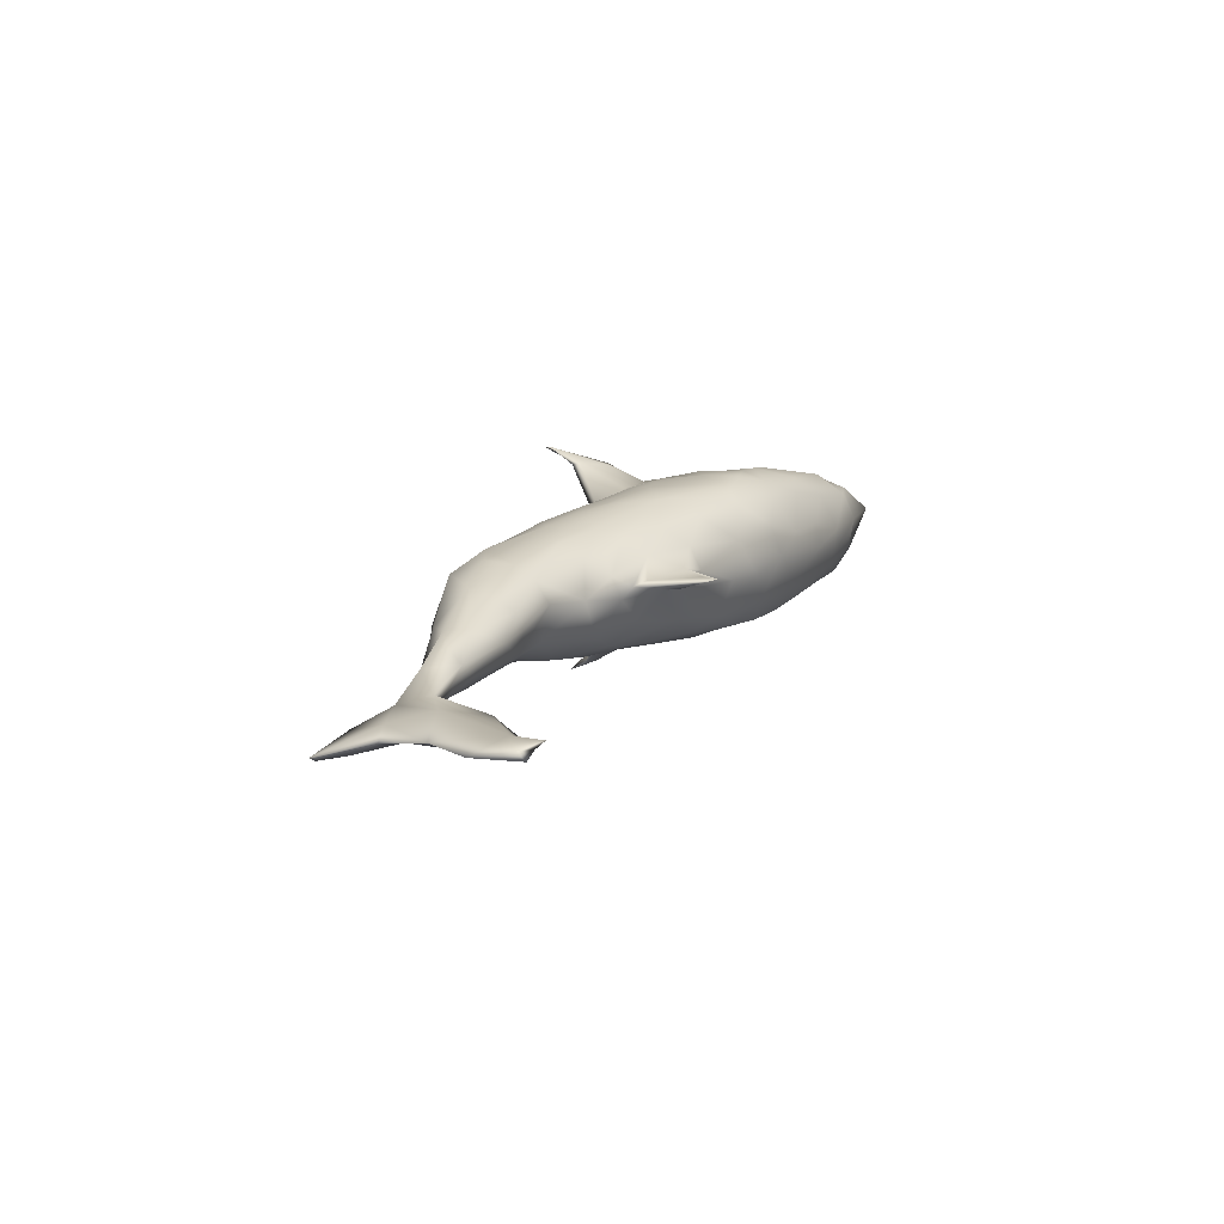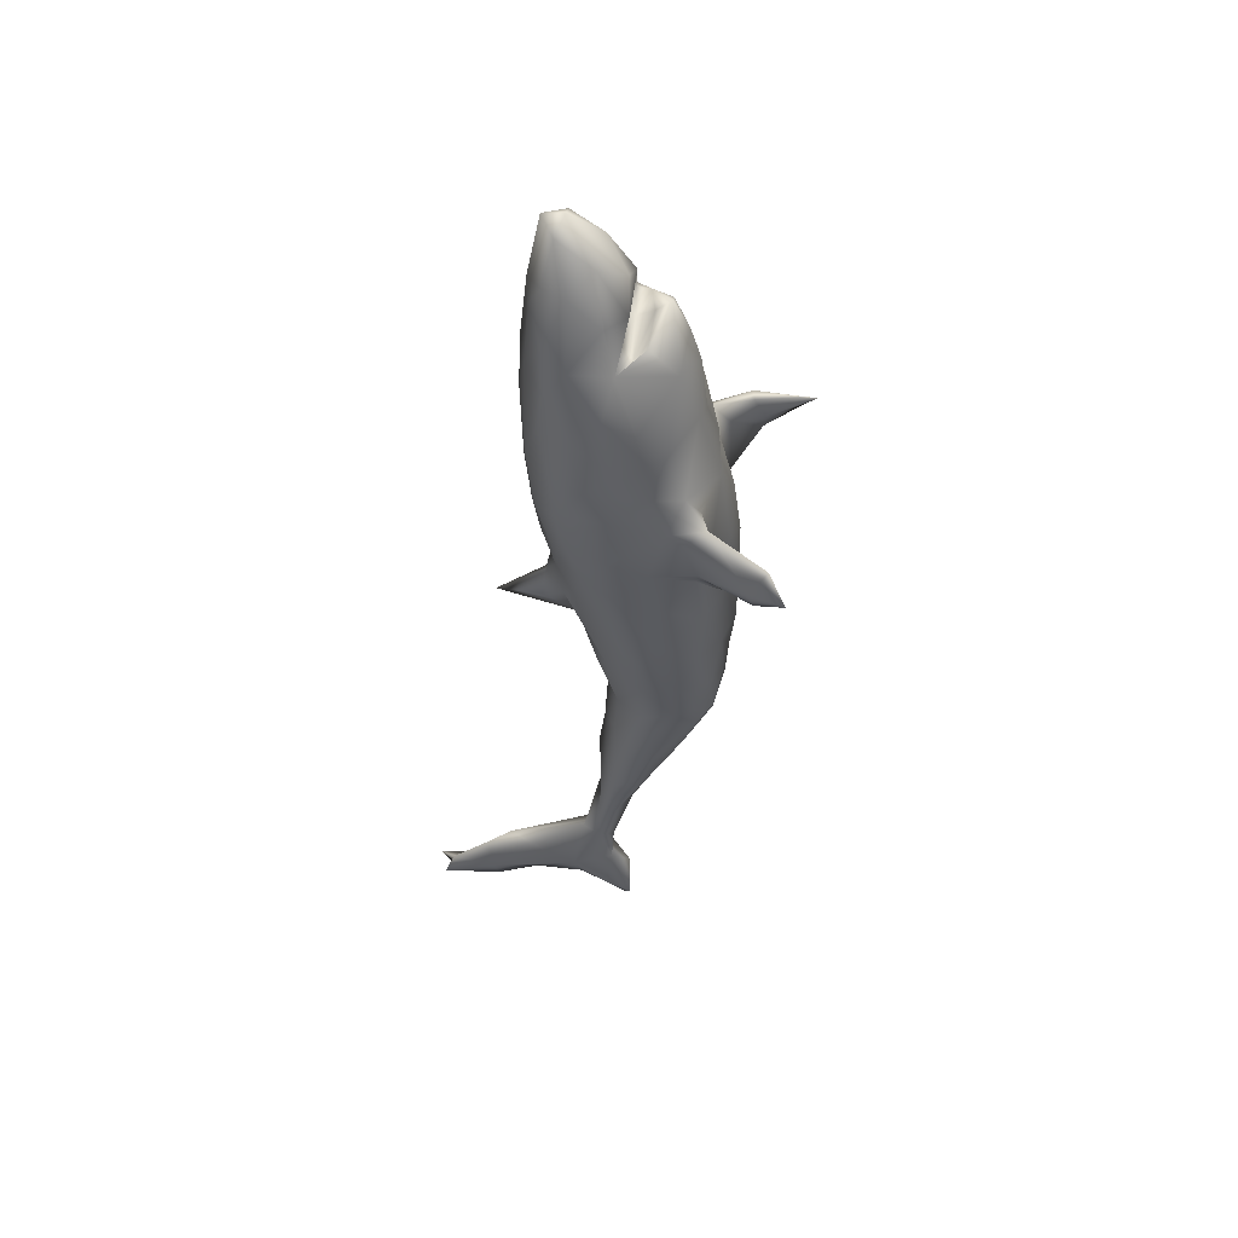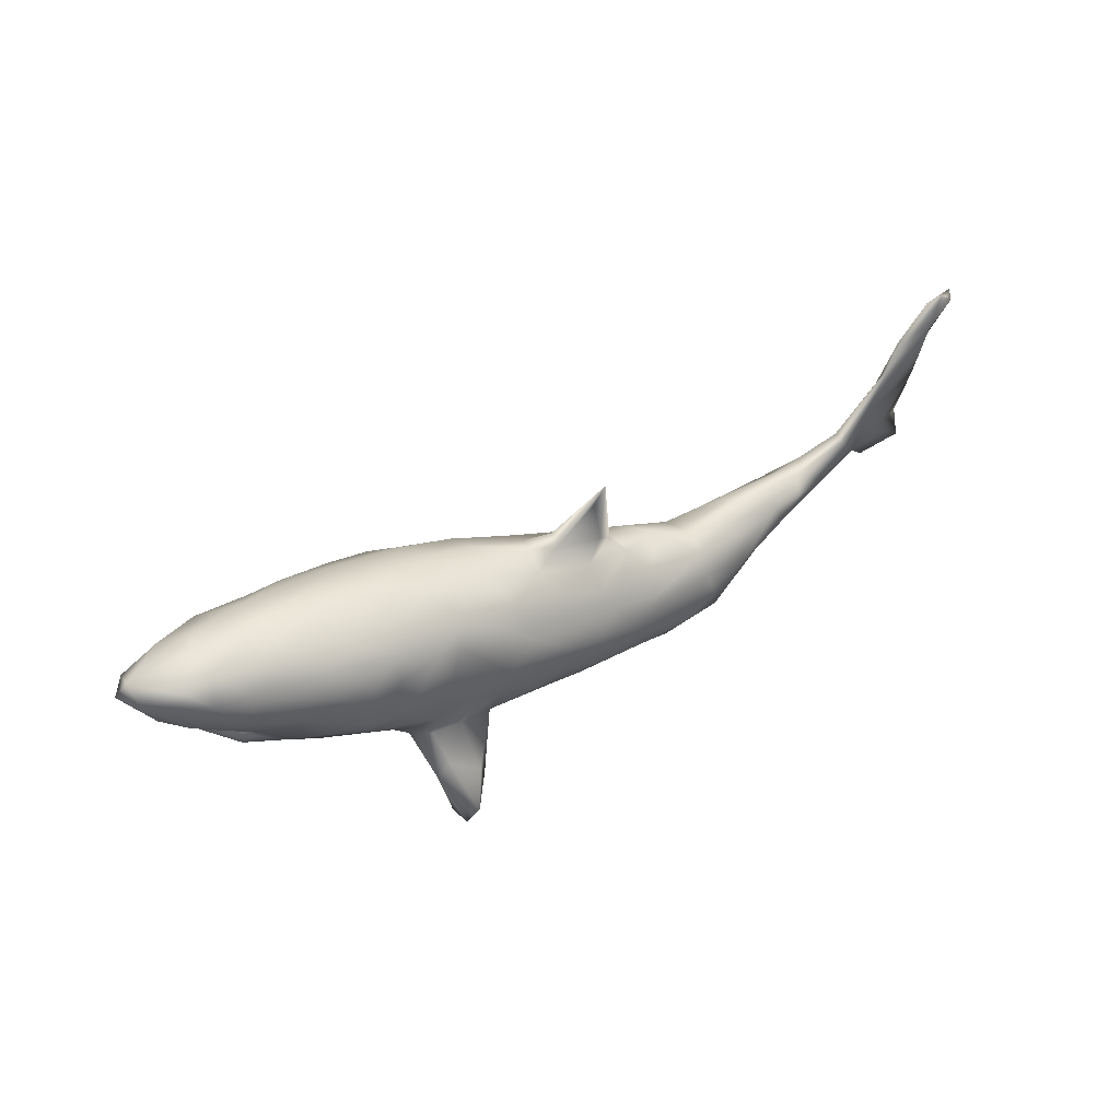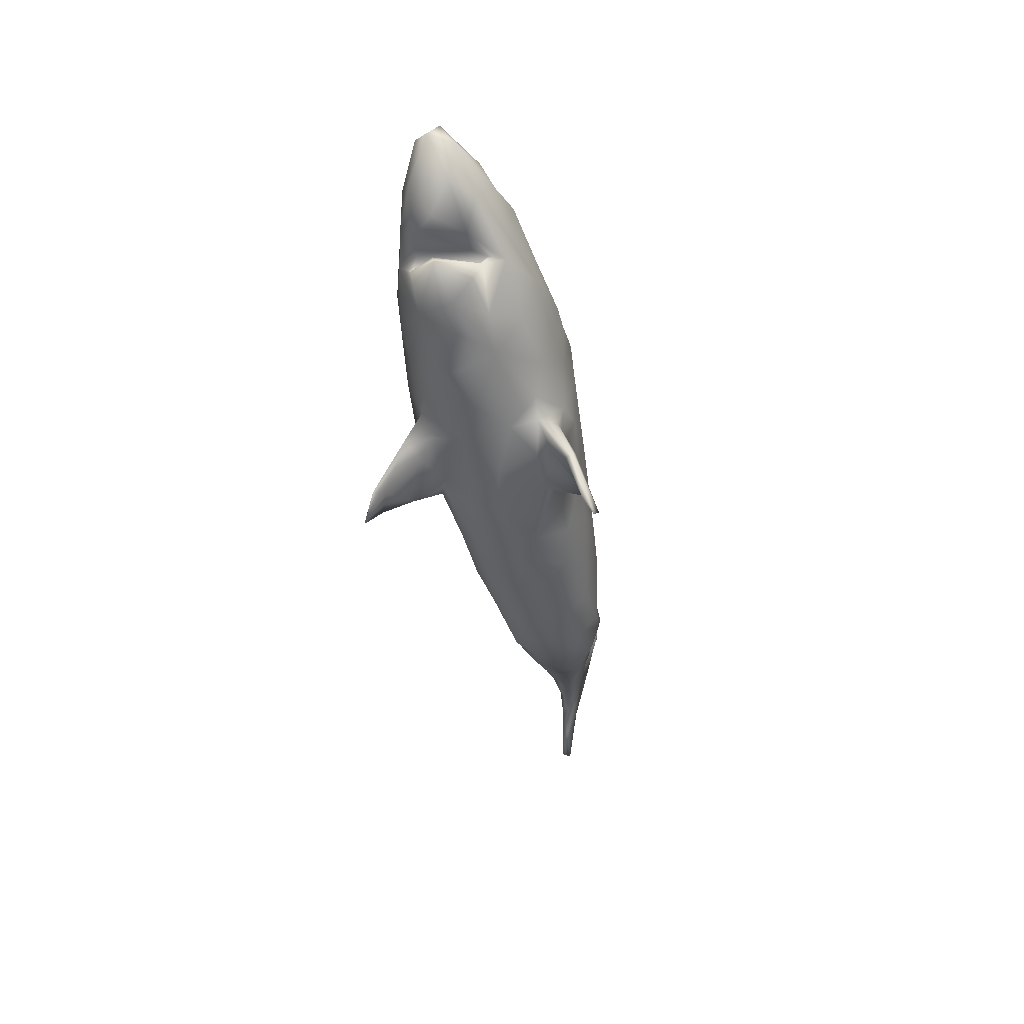
<metadata>
{"format":"obj","ext":"obj","renderer":"f3d","projection":"perspective","resolution":1024,"background":"white","views":[{"elev":14.8,"azim":116.1,"up":"+Z"},{"elev":-39.3,"azim":-93.3,"up":"+Z"},{"elev":39.6,"azim":-33.7,"up":"+Y"},{"elev":-39.2,"azim":-79.3,"up":"+Y"}]}
</metadata>
<code>
v 0.7842 -0.04138 -0.04296
v 0.8085 0.2454 0.01451
v 0.7076 0.01411 -0.01627
v 0.8108 0.2607 0.005197
v 0.7662 0.1085 -0.008432
v 0.7524 0.03363 -0.02391
v 0.7661 0.1801 -0.01054
v 0.7881 0.1717 -0.01004
v 0.7637 -0.04694 -0.05422
v 0.7787 0.2681 0.02168
v 0.7505 -0.006086 -0.04525
v 0.7668 0.2478 0.004517
v 0.6973 -0.04197 -0.03423
v 0.6684 0.06472 -0.002312
v 0.7696 0.2162 0.01757
v 0.6819 -0.01183 -0.03848
v 0.6547 -0.003954 -0.009951
v 0.7179 0.04761 -0.03132
v 0.6943 0.1543 0.01036
v 0.6955 0.1127 -0.01432
v 0.7164 0.1916 0.002679
v 0.6224 0.03019 -0.000979
v 0.635 -0.01235 -0.02669
v 0.6267 0.0105 -0.03473
v 0.6242 0.03639 -0.02028
v 0.574 -0.01597 0.01301
v 0.5457 -0.03795 -0.01131
v 0.5616 -0.006558 -0.03732
v 0.5203 -0.02682 -0.03653
v 0.5225 0.01372 0.008004
v 0.5579 0.01433 -0.02536
v 0.4513 -0.06441 -0.03185
v 0.4843 -0.004865 -0.03698
v 0.4803 -0.03885 0.03536
v 0.5153 -0.01316 0.02772
v 0.4296 0.0212 0.01282
v 0.4209 -0.09454 -0.004058
v 0.4627 -0.03474 -0.04491
v 0.4989 0.01485 -0.012
v 0.4601 -0.009183 0.03639
v 0.4429 -0.07467 0.02807
v 0.3629 -0.1004 -0.03896
v 0.3755 -0.05969 0.06748
v 0.3678 -0.123 0.004599
v 0.373 -0.05682 -0.0561
v 0.3667 0.01603 0.01414
v 0.3787 -0.01704 0.05612
v 0.4011 -0.02047 -0.04413
v 0.3221 -0.1204 0.06669
v 0.2403 -0.1555 0.05112
v 0.3662 0.005567 0.03764
v 0.2976 -0.1154 -0.04934
v 0.2521 -0.1041 0.08895
v 0.3506 0.002367 -0.02238
v 0.2927 -0.1506 0.02539
v 0.29 -0.005728 0.06263
v 0.2572 -0.07982 -0.06908
v 0.3064 -0.05537 -0.05877
v 0.2517 -0.1363 -0.04983
v 0.2871 -0.03664 -0.05187
v 0.2995 -0.1429 -0.01505
v 0.3047 -0.07504 0.08733
v 0.2855 0.00146 -0.02187
v 0.2883 0.01482 0.03168
v 0.2912 -0.03669 0.08141
v 0.2323 -0.1546 -0.000287
v 0.1919 -0.03054 -0.07705
v 0.167 -0.1423 0.05786
v 0.2286 0.03883 0.02546
v 0.1893 0.01652 0.07262
v 0.1502 -0.06154 0.1052
v 0.1891 -0.02326 0.09243
v 0.1741 -0.1557 0.005937
v 0.1881 -0.1283 -0.05901
v 0.1746 -0.118 0.08263
v 0.1009 -0.09622 -0.08669
v 0.1861 -0.148 -0.025
v 0.1648 0.0269 -0.04454
v 0.2002 0.03441 -0.01785
v 0.1628 0.04695 0.04618
v 0.1062 -0.003919 0.09808
v 0.1821 -0.08068 -0.08126
v 0.05867 -0.1328 0.06999
v 0.08812 -0.1005 0.09624
v 0.1206 0.08108 0.03496
v 0.1414 0.06899 0.02942
v 0.09647 0.1203 0.02168
v 0.0818 -0.1508 0.03826
v 0.09069 -0.1339 -0.05767
v 0.1549 0.05815 0.01197
v 0.0875 0.02766 0.08757
v 0.1088 -0.02201 -0.09212
v 0.1089 0.01395 -0.07234
v 0.07585 -0.05139 0.1112
v 0.1011 0.05883 -0.03133
v 0.08182 0.06315 0.06087
v 0.07554 -0.1548 -0.02154
v 0.08196 0.09022 0.01313
v 0.1022 0.1584 0.04435
v 0.01394 -0.02869 0.1147
v 0.01838 -0.1542 0.008978
v 0.119 0.1873 0.04775
v 0.03596 0.02245 -0.08686
v 0.03936 0.1005 0.03783
v -0.003679 -0.1173 0.08067
v 0.05511 -0.03475 -0.102
v -0.04929 0.02266 0.1142
v 0.01061 -0.07318 0.1071
v 0.006574 0.1042 0.000418
v 0.01039 0.07869 -0.04874
v 0.01545 0.05242 0.08808
v 0.006312 -0.09828 -0.08967
v 0.04189 0.1176 0.02291
v -0.02679 -0.1442 0.03173
v -0.04939 -0.147 -0.01815
v -0.07221 -0.1023 -0.08733
v -0.02464 -0.1246 -0.06538
v -0.000345 0.1098 0.02679
v -0.1192 -0.1226 0.06198
v -0.03061 -0.0386 -0.1099
v -0.002921 0.09152 0.05984
v -0.06409 0.06939 -0.08707
v -0.08823 -0.08266 -0.1033
v -0.03892 -0.09293 0.09716
v -0.1004 -0.1437 -0.01296
v -0.04288 0.02673 -0.1034
v -0.08047 0.1064 -0.0594
v -0.1047 0.1251 0.0513
v -0.1133 -0.01512 -0.1201
v -0.1336 -0.09799 -0.0877
v -0.1077 -0.1125 0.081
v -0.07691 0.1281 -0.003734
v -0.109 -0.055 0.1135
v -0.1254 -0.1258 -0.0513
v -0.1393 -0.1501 -0.1835
v -0.06196 0.08009 0.0918
v -0.2011 -0.1236 0.08813
v -0.1928 -0.2468 0.1477
v -0.1177 -0.1166 -0.1416
v -0.1629 -0.1882 -0.2048
v -0.1502 -0.1756 0.1324
v -0.1075 -0.0809 -0.1085
v -0.09204 -0.01608 0.1218
v -0.1578 -0.1646 0.1341
v -0.1614 -0.1413 -0.1837
v -0.1729 -0.2272 0.1523
v -0.1756 -0.1757 0.1254
v -0.1621 -0.03305 0.1193
v -0.1387 0.1406 -0.008812
v -0.2037 -0.1353 0.1248
v -0.1665 -0.0936 0.09791
v -0.2078 -0.2217 0.1324
v -0.1725 -0.1285 0.00335
v -0.1743 0.07146 0.1184
v -0.1869 -0.1532 -0.1672
v -0.2142 -0.0515 0.1097
v -0.2043 -0.1632 -0.1823
v -0.2194 -0.1555 0.1126
v -0.1509 0.1034 0.09611
v -0.1854 -0.1121 0.06412
v -0.2175 -0.08498 0.1016
v -0.2136 -0.07803 -0.09117
v -0.1894 -0.09287 -0.1162
v -0.1714 0.137 -0.05112
v -0.1296 0.03891 -0.1156
v -0.2231 -0.0856 -0.1326
v -0.2256 -0.1532 0.1243
v -0.1888 -0.05634 -0.1301
v -0.2084 0.1538 0.009938
v -0.1519 0.1006 -0.09214
v -0.2178 0.04295 -0.1236
v -0.2418 -0.09302 0.07587
v -0.1915 0.02549 0.1254
v -0.1971 0.139 0.05662
v -0.2007 0.1118 -0.09616
v -0.2464 -0.05528 -0.1015
v -0.1994 -0.03274 -0.1227
v -0.2149 0.07578 0.1238
v -0.2375 0.1277 0.08544
v -0.2679 -0.07139 0.07679
v -0.258 -0.0052 0.1179
v -0.2618 0.08134 -0.1147
v -0.2615 -0.004834 -0.121
v -0.2307 -0.1054 -0.03901
v -0.264 0.1203 -0.09546
v -0.2704 0.09974 0.1095
v -0.3063 -0.04125 0.09033
v -0.2404 -0.1013 0.03294
v -0.3671 -0.06717 0.0367
v -0.2977 0.03375 -0.1207
v -0.3558 -0.06431 -0.062
v -0.2721 0.05985 0.1216
v -0.3098 -0.01406 0.1062
v -0.2859 -0.09717 -0.008074
v -0.3098 0.06345 0.1193
v -0.2625 0.1544 0.03447
v -0.3213 -0.02587 -0.1009
v -0.3636 0.01503 -0.1077
v -0.3513 0.05976 0.113
v -0.2656 0.1519 -0.04723
v -0.4071 -0.06403 -0.007604
v -0.3264 0.1296 0.08327
v -0.3443 -0.0769 -0.03212
v -0.3491 0.1627 -0.006379
v -0.3814 -0.01936 0.07837
v -0.3691 0.1077 0.09774
v -0.3479 0.1384 -0.07937
v -0.3411 0.1579 0.03232
v -0.4016 0.1336 -0.08094
v -0.3851 0.06018 -0.1108
v -0.3464 0.09365 -0.1096
v -0.4292 -0.03393 -0.06465
v -0.4176 -0.04217 0.03671
v -0.4491 0.04697 -0.09185
v -0.4221 0.1567 -0.04132
v -0.4244 0.1632 0.007956
v -0.4559 -0.04639 -0.00742
v -0.4516 0.0202 0.01734
v -0.4774 -0.02499 0.02446
v -0.4556 0.02482 -0.06987
v -0.4739 0.04419 0.01045
v -0.4725 0.02122 0.04501
v -0.4744 0.039 -0.06061
v -0.4028 0.03625 0.1001
v -0.4784 0.04994 0.07576
v -0.5145 -0.02003 -0.02344
v -0.4502 0.107 -0.093
v -0.5094 0.06403 -0.07665
v -0.4086 0.1387 0.06559
v -0.4785 0.1076 0.0833
v -0.5146 0.03303 -0.05657
v -0.4771 0.002383 0.03866
v -0.4607 0.02094 0.06881
v -0.5034 0.000715 -0.02888
v -0.4749 0.008572 -0.06802
v -0.5437 0.1076 -0.0669
v -0.5203 0.1576 0.006243
v -0.4827 0.1384 -0.07644
v -0.5211 0.02316 0.0237
v -0.5083 0.1549 -0.03119
v -0.5537 0.0584 0.04249
v -0.5137 0.1396 0.04745
v -0.5559 0.1251 0.04875
v -0.5872 0.06394 0.0105
v -0.5269 0.1009 0.06611
v -0.5777 0.07563 -0.04833
v -0.55 0.14 -0.05221
v -0.5508 0.03483 -0.02185
v -0.6118 0.1276 -0.03369
v -0.6109 0.1106 0.0233
v -0.6183 0.144 0.003454
v -0.6321 0.1143 -0.01148
f 84 108 105
f 187 193 205
f 141 137 119
f 189 187 205
f 107 154 143
f 143 154 173
f 173 154 178
f 173 178 181
f 192 178 186
f 181 178 192
f 192 186 195
f 195 186 206
f 206 186 202
f 199 195 206
f 84 71 94
f 71 81 94
f 84 94 108
f 108 94 100
f 100 94 81
f 108 100 143
f 100 107 143
f 148 133 143
f 148 143 173
f 156 148 173
f 156 173 181
f 181 192 193
f 193 192 195
f 193 195 199
f 193 199 224
f 224 199 230
f 108 124 105
f 124 108 143
f 124 143 133
f 133 148 151
f 131 133 151
f 151 148 156
f 161 151 156
f 156 181 187
f 180 156 187
f 181 193 187
f 205 193 224
f 131 124 133
f 16 17 23
f 131 151 144
f 150 151 161
f 172 161 156
f 172 156 180
f 141 147 137
f 106 112 120
f 106 76 112
f 211 210 227
f 211 190 210
f 182 190 211
f 182 171 183
f 170 165 171
f 126 129 165
f 126 120 129
f 126 106 120
f 103 106 126
f 103 92 106
f 93 92 103
f 82 76 106
f 92 82 106
f 67 82 92
f 207 211 209
f 185 211 207
f 185 182 211
f 185 175 182
f 175 171 182
f 170 171 175
f 170 122 165
f 122 170 127
f 122 126 165
f 103 126 122
f 85 102 99
f 87 98 113
f 22 30 26
f 17 22 26
f 130 184 162
f 234 220 235
f 212 197 191
f 198 197 212
f 176 191 197
f 184 191 176
f 162 184 176
f 130 162 163
f 116 130 123
f 116 134 130
f 112 116 123
f 112 117 116
f 214 212 235
f 198 212 214
f 30 31 39
f 140 155 157
f 140 157 145
f 217 213 219
f 114 119 125
f 194 188 189
f 107 136 159
f 53 71 75
f 75 71 84
f 68 75 83
f 83 75 84
f 83 84 105
f 205 224 233
f 213 205 233
f 213 233 232
f 233 224 225
f 218 232 222
f 232 233 222
f 233 225 241
f 222 233 239
f 233 241 239
f 68 83 88
f 88 83 101
f 101 83 114
f 114 83 105
f 105 124 131
f 114 105 131
f 114 131 119
f 119 137 160
f 160 172 188
f 188 172 180
f 188 180 189
f 189 180 187
f 189 205 213
f 219 213 232
f 153 119 160
f 153 160 188
f 100 81 107
f 107 159 154
f 102 87 113
f 145 142 135
f 14 19 22
f 3 5 14
f 6 5 3
f 7 18 20
f 5 18 7
f 7 20 21
f 14 15 19
f 5 15 14
f 8 5 7
f 5 8 15
f 15 21 19
f 12 7 21
f 4 8 7
f 8 2 15
f 10 12 15
f 12 4 7
f 2 12 10
f 110 122 127
f 110 103 122
f 110 93 103
f 95 93 110
f 78 93 95
f 67 92 93
f 93 78 67
f 63 67 78
f 79 63 78
f 63 60 67
f 54 60 63
f 48 60 54
f 60 48 58
f 48 45 58
f 48 38 45
f 38 32 45
f 29 32 38
f 200 207 215
f 200 175 185
f 169 164 200
f 164 175 200
f 149 127 164
f 127 170 164
f 132 127 149
f 109 127 132
f 110 127 109
f 79 78 90
f 204 200 215
f 29 27 32
f 238 247 240
f 26 30 35
f 36 30 39
f 87 86 98
f 26 35 34
f 27 26 34
f 35 30 40
f 40 30 36
f 40 36 51
f 36 54 46
f 36 46 51
f 46 54 64
f 51 46 64
f 64 54 63
f 64 63 69
f 69 63 79
f 69 79 90
f 90 78 95
f 98 90 95
f 86 90 98
f 98 95 110
f 113 98 109
f 109 98 110
f 113 109 118
f 118 109 132
f 169 149 164
f 196 169 204
f 204 169 200
f 216 204 215
f 216 215 237
f 27 34 41
f 32 27 41
f 32 41 37
f 237 215 240
f 240 247 237
f 237 247 251
f 32 37 42
f 42 37 44
f 247 236 249
f 249 236 246
f 249 246 252
f 247 249 251
f 33 48 54
f 39 33 54
f 39 54 36
f 33 38 48
f 33 29 38
f 31 33 39
f 28 29 33
f 31 28 33
f 28 27 29
f 28 23 27
f 27 23 26
f 23 17 26
f 3 17 13
f 9 16 11
f 24 23 28
f 164 170 175
f 15 2 10
f 2 4 12
f 155 163 166
f 163 162 166
f 139 163 155
f 139 130 163
f 183 176 197
f 166 162 176
f 177 166 176
f 177 168 166
f 129 168 177
f 129 142 168
f 139 123 130
f 129 123 142
f 120 112 123
f 190 197 198
f 183 197 190
f 171 177 183
f 177 176 183
f 129 177 165
f 120 123 129
f 190 198 210
f 182 183 190
f 165 177 171
f 157 155 166
f 145 157 166
f 168 145 166
f 168 142 145
f 184 188 194
f 184 153 188
f 125 119 153
f 114 125 115
f 115 101 114
f 97 88 101
f 232 234 226
f 226 219 232
f 217 219 226
f 217 189 213
f 97 73 88
f 73 68 88
f 73 50 68
f 77 66 73
f 66 50 73
f 239 241 244
f 239 244 248
f 231 221 239
f 222 239 221
f 232 218 234
f 221 218 222
f 55 50 66
f 61 55 66
f 55 49 50
f 102 85 86
f 16 13 17
f 12 21 15
f 104 102 113
f 128 132 149
f 128 149 169
f 85 99 104
f 104 113 118
f 34 35 40
f 47 40 51
f 47 51 56
f 56 51 64
f 56 64 69
f 69 70 56
f 70 69 80
f 80 69 90
f 80 90 86
f 80 86 96
f 96 86 85
f 96 85 104
f 96 104 121
f 121 104 118
f 121 118 128
f 118 132 128
f 128 169 174
f 174 169 196
f 174 196 179
f 196 204 208
f 202 196 208
f 202 208 229
f 229 208 216
f 208 204 216
f 44 49 55
f 250 251 252
f 244 250 252
f 250 243 251
f 244 241 250
f 41 49 44
f 49 41 43
f 44 37 41
f 243 237 251
f 243 242 237
f 216 237 242
f 229 216 242
f 41 34 43
f 34 40 43
f 65 47 56
f 43 40 47
f 252 248 244
f 223 221 231
f 13 1 3
f 30 25 31
f 30 22 25
f 31 24 28
f 25 24 31
f 17 14 22
f 3 14 17
f 16 23 24
f 18 16 24
f 11 16 18
f 1 6 3
f 25 18 24
f 18 25 20
f 5 6 18
f 6 11 18
f 1 11 6
f 19 25 22
f 147 138 152
f 147 146 138
f 146 147 141
f 152 167 158
f 152 138 167
f 138 146 167
f 146 150 167
f 147 152 158
f 146 144 150
f 50 75 68
f 141 119 131
f 144 151 150
f 172 158 167
f 209 211 227
f 210 214 227
f 200 185 207
f 215 207 209
f 215 209 238
f 209 227 238
f 240 215 238
f 32 42 45
f 42 52 45
f 45 52 58
f 52 57 58
f 60 58 57
f 67 60 57
f 57 82 67
f 238 227 236
f 227 228 236
f 247 238 236
f 236 228 246
f 57 52 59
f 11 1 9
f 57 59 82
f 82 59 74
f 82 74 76
f 210 198 214
f 235 220 214
f 214 220 223
f 214 228 227
f 214 223 231
f 214 231 228
f 228 231 246
f 76 74 89
f 74 77 89
f 76 89 112
f 112 89 117
f 137 158 172
f 147 158 137
f 141 131 144
f 167 161 172
f 160 137 172
f 150 161 167
f 50 53 75
f 245 243 250
f 241 225 245
f 225 230 245
f 224 230 225
f 53 62 65
f 49 62 53
f 50 49 53
f 43 62 49
f 245 242 243
f 245 230 242
f 230 229 242
f 206 229 230
f 199 206 230
f 206 202 229
f 107 111 136
f 107 91 111
f 81 91 107
f 71 72 81
f 72 70 81
f 72 56 70
f 71 65 72
f 53 65 71
f 65 56 72
f 62 43 65
f 179 196 202
f 186 179 202
f 178 179 186
f 159 179 178
f 154 159 178
f 179 159 174
f 159 128 174
f 136 128 159
f 111 121 136
f 91 96 111
f 81 80 91
f 81 70 80
f 203 189 201
f 194 189 203
f 201 189 217
f 241 245 250
f 43 47 65
f 136 121 128
f 111 96 121
f 91 80 96
f 191 203 201
f 102 86 87
f 201 217 212
f 191 194 203
f 184 194 191
f 134 153 184
f 134 125 153
f 134 115 125
f 117 115 134
f 97 101 115
f 235 226 234
f 212 217 226
f 212 226 235
f 191 201 212
f 97 115 117
f 89 73 97
f 77 73 89
f 59 77 74
f 59 66 77
f 246 248 252
f 231 248 246
f 231 239 248
f 218 220 234
f 59 61 66
f 52 61 59
f 42 61 52
f 44 55 61
f 42 44 61
f 251 249 252
f 220 218 223
f 117 89 97
f 116 117 134
f 130 134 184
f 104 99 102
f 4 2 8
f 20 25 19
f 141 144 146
f 21 20 19
f 223 218 221
f 155 140 135
f 145 135 140
f 135 139 155
f 139 142 123
f 142 139 135
f 9 1 13
f 9 13 16

</code>
